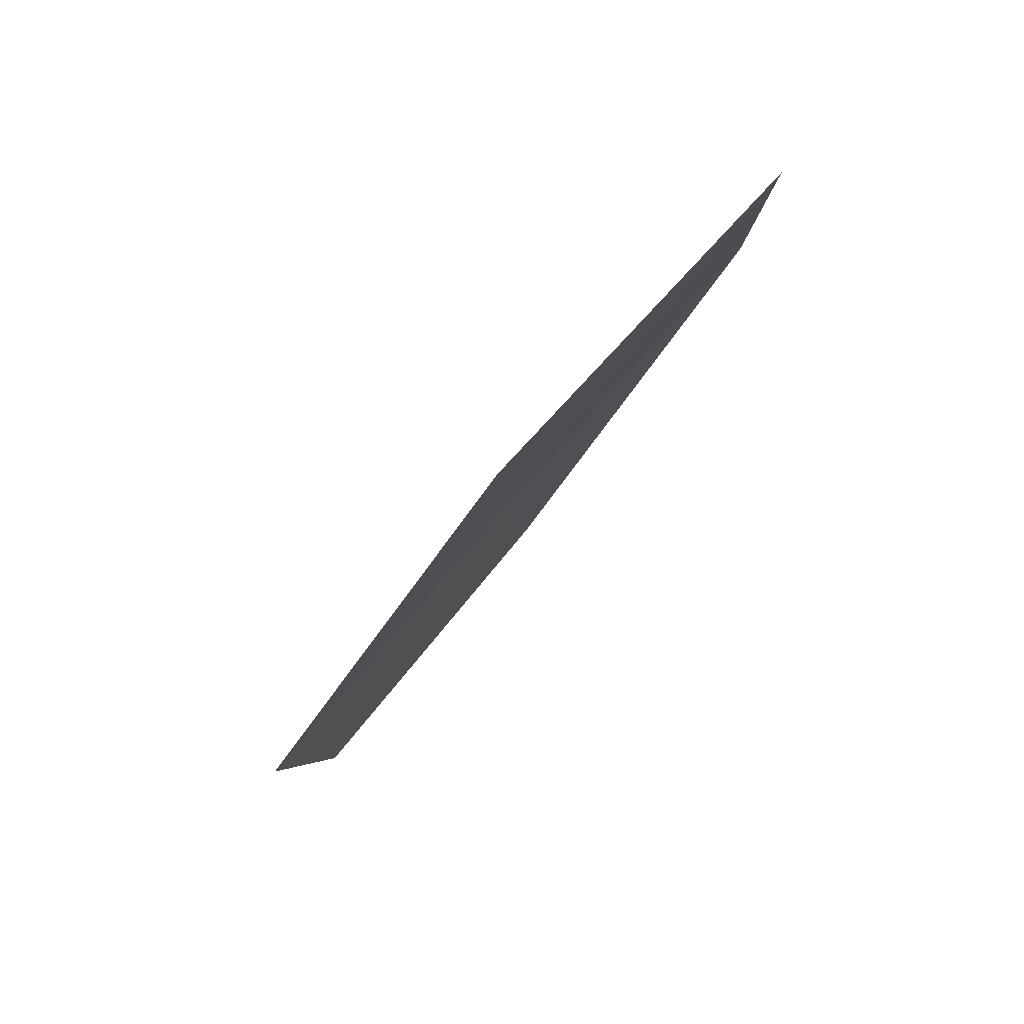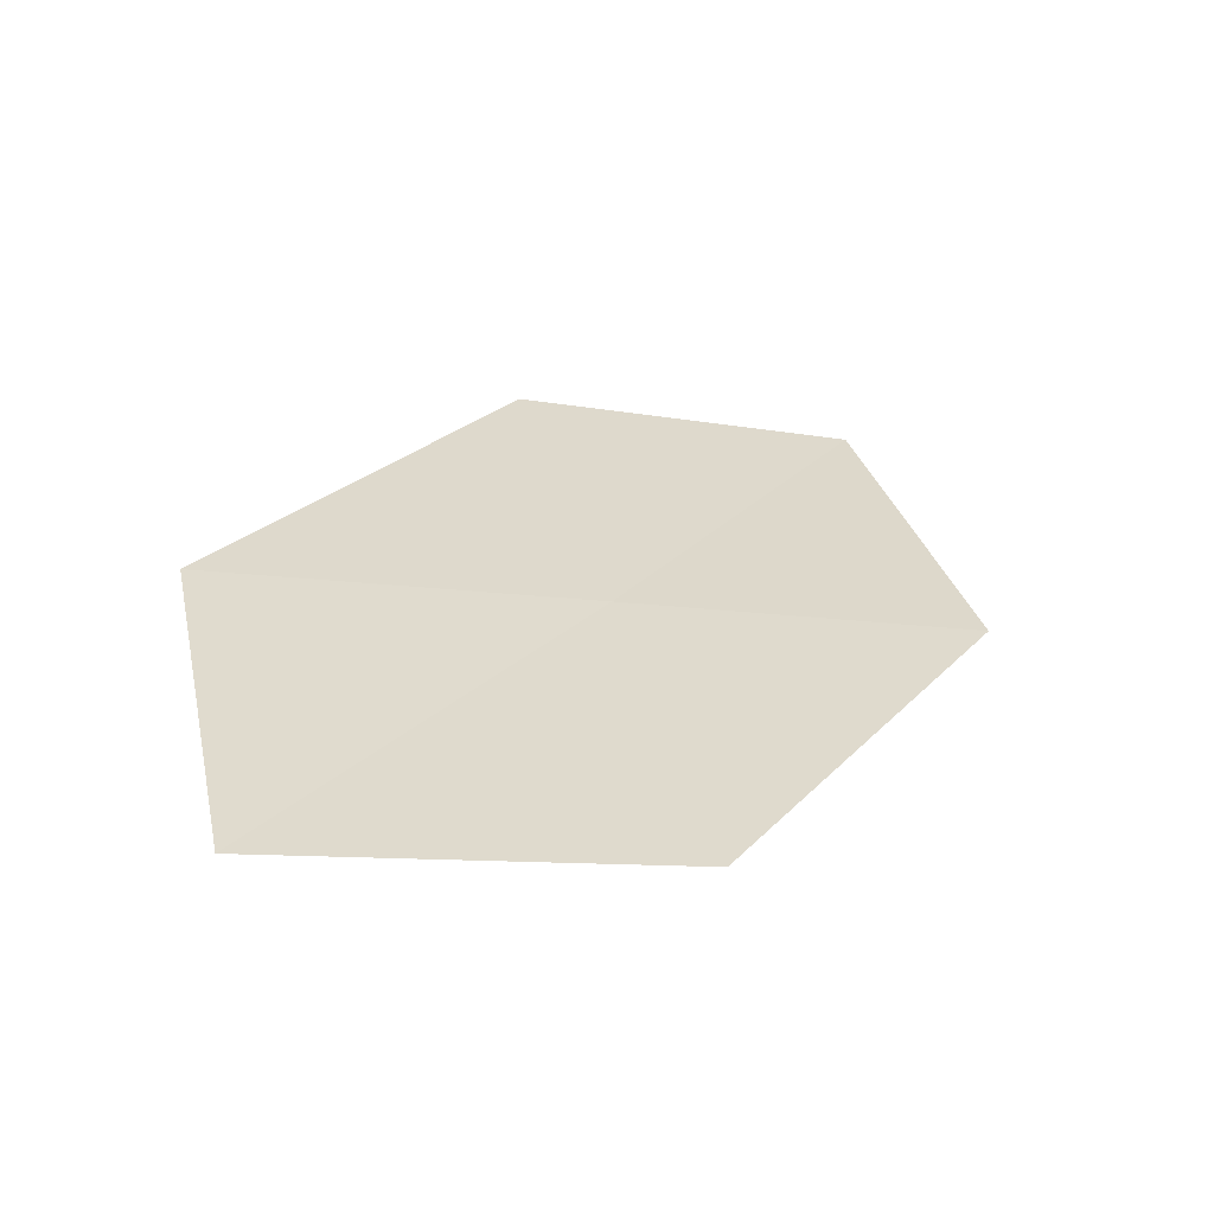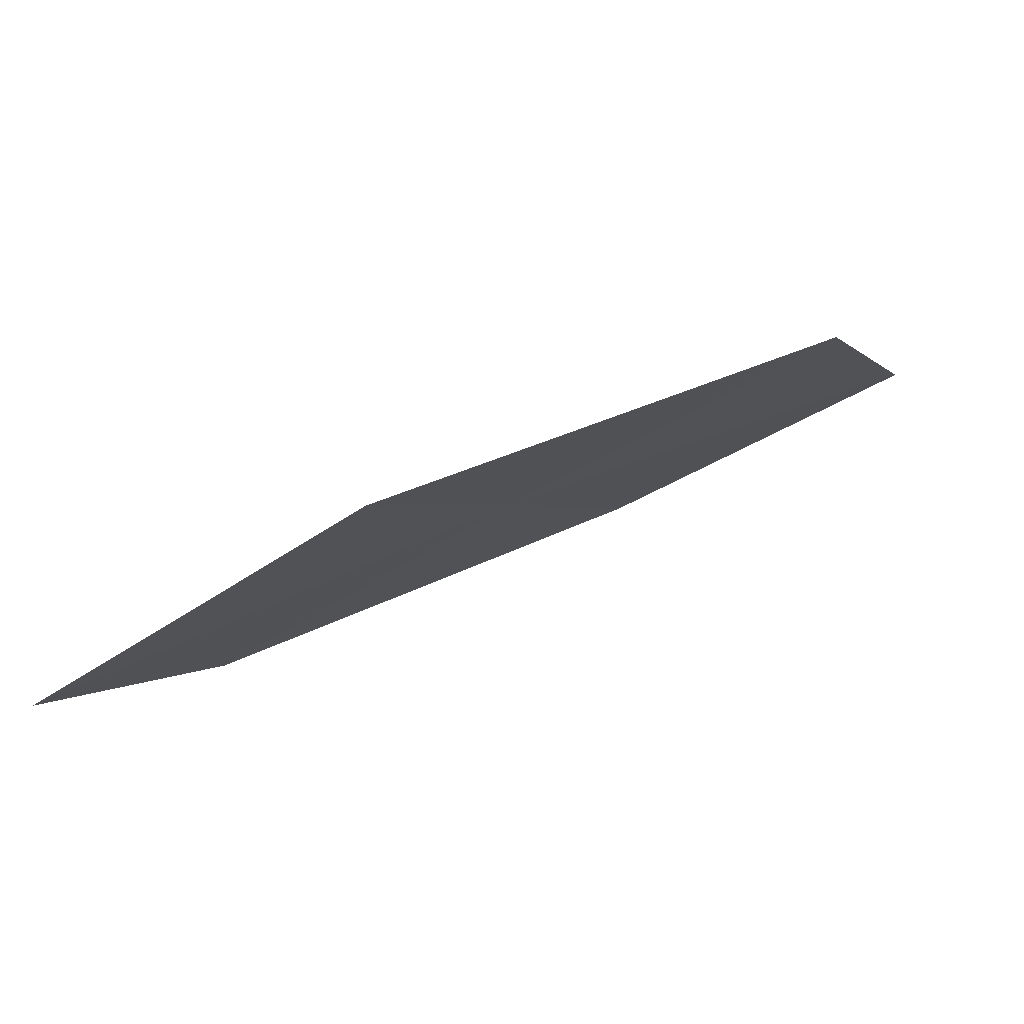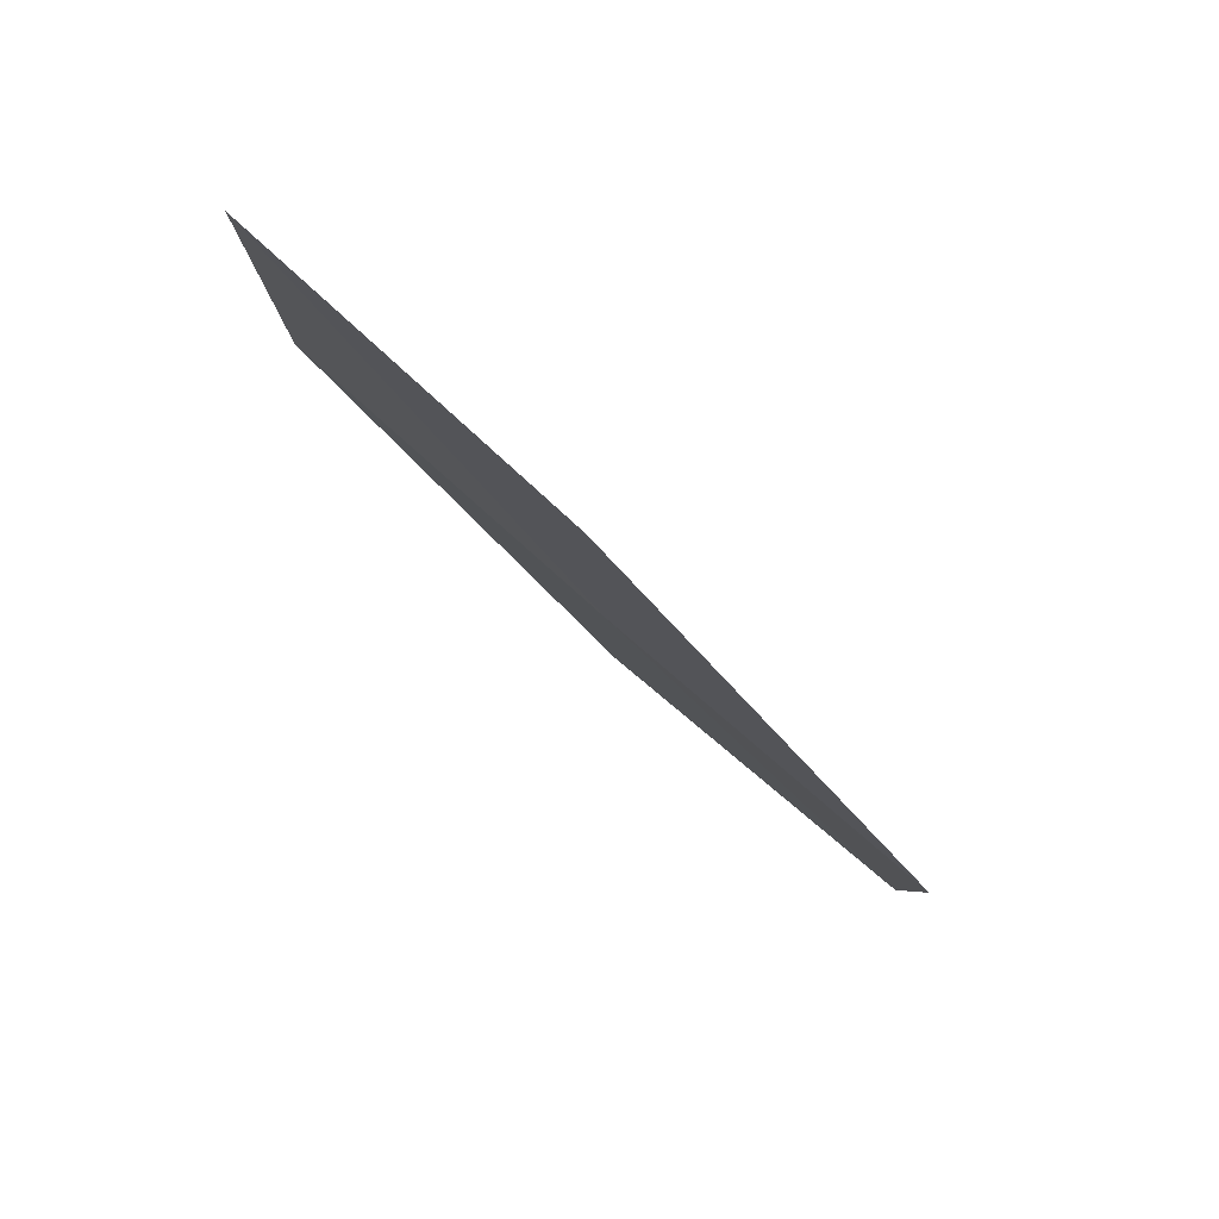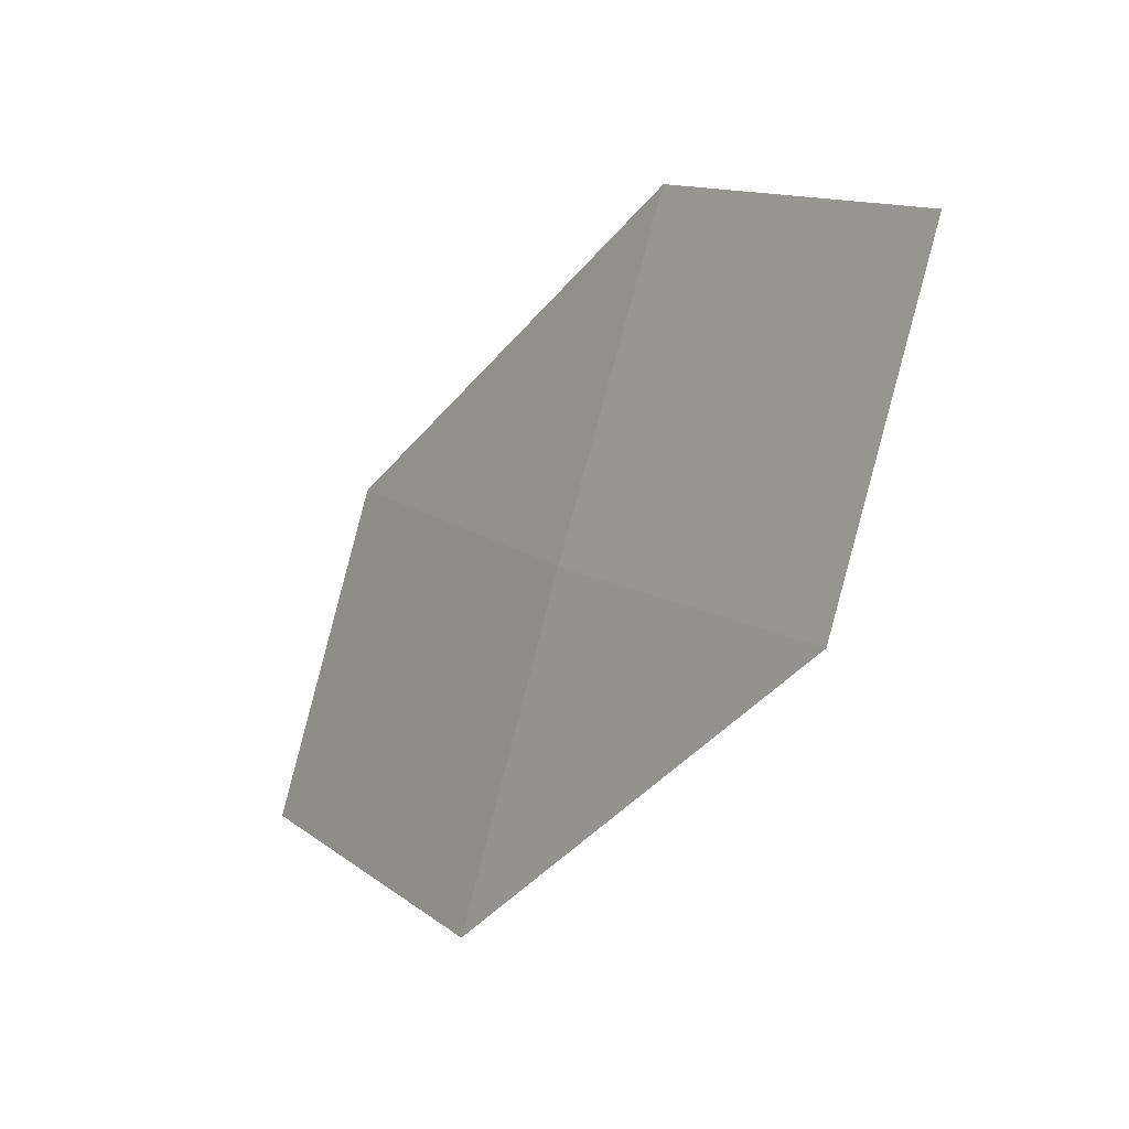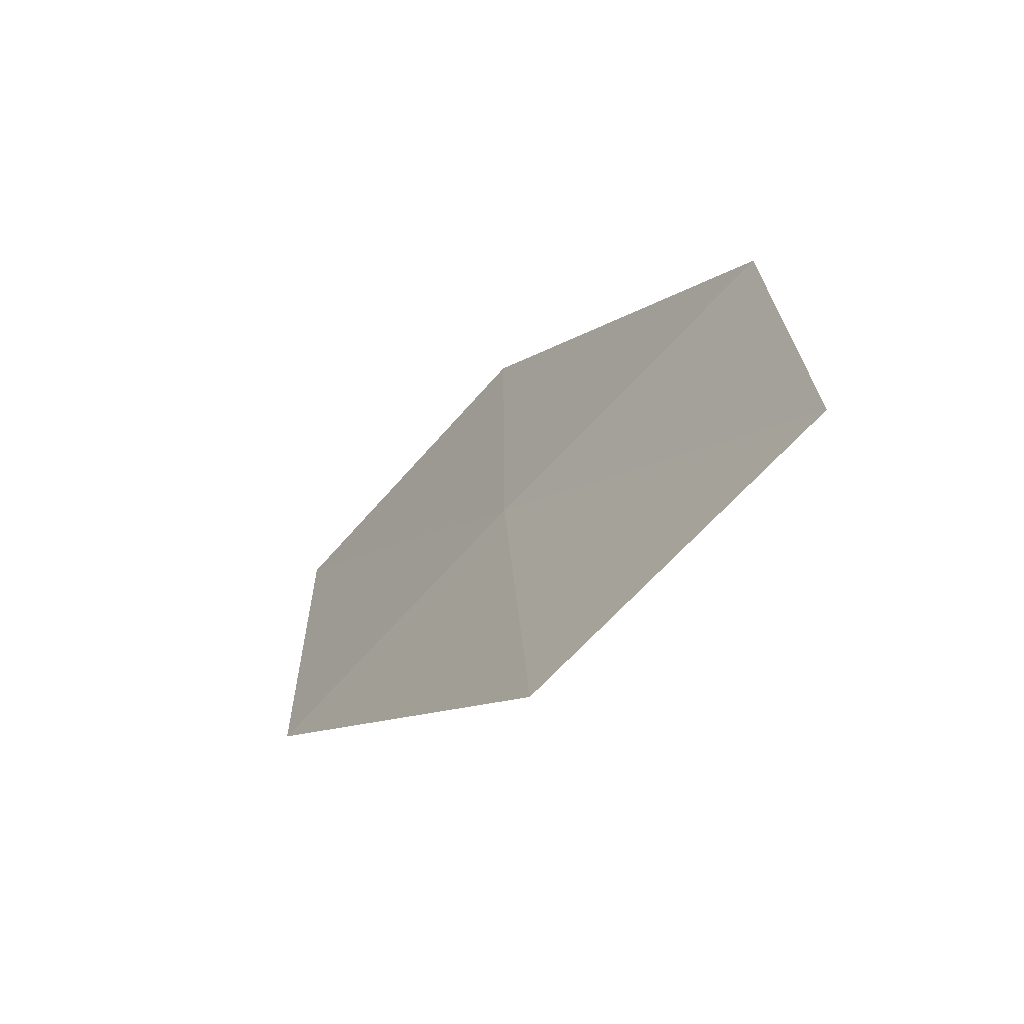
<metadata>
{"format":"obj","ext":"obj","renderer":"f3d","projection":"perspective","resolution":1024,"background":"white","views":[{"elev":-2.7,"azim":38.7,"up":"+Z"},{"elev":-15.4,"azim":-74.4,"up":"+Z"},{"elev":-53.1,"azim":-20.6,"up":"+Z"},{"elev":-61.5,"azim":90.6,"up":"+Y"},{"elev":-61.7,"azim":18.9,"up":"+Y"},{"elev":27.6,"azim":34.4,"up":"+Z"}]}
</metadata>
<code>
v -14.52 -11.05 26.39
v -15.78 -10.5 25.53
v -15.18 -10.1 26.37
v -15.1 -11.49 25.56
v -13.81 -11.96 26.43
v -13.92 -10.6 27.22
v -13.23 -11.47 27.24
f 1 3 2
f 1 2 4
f 1 4 5
f 1 6 3
f 1 7 6
f 1 5 7

</code>
